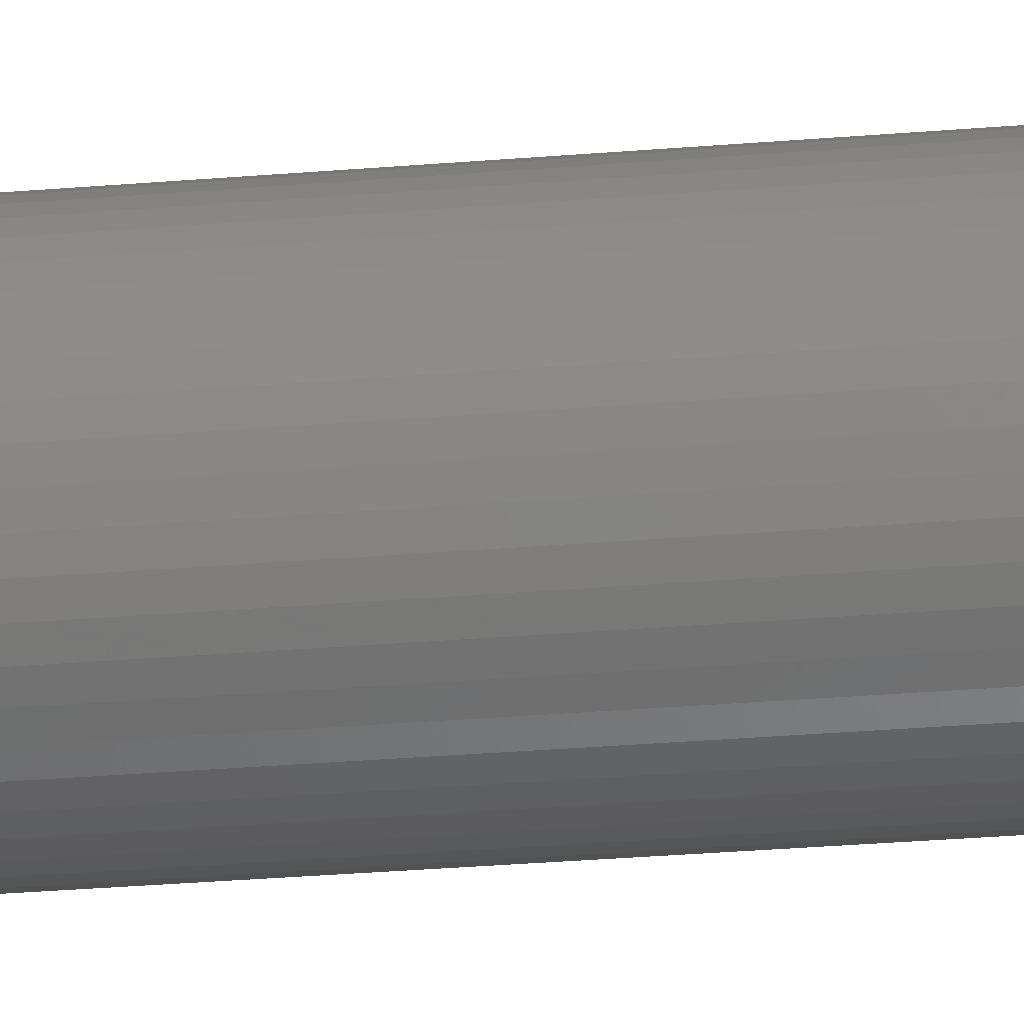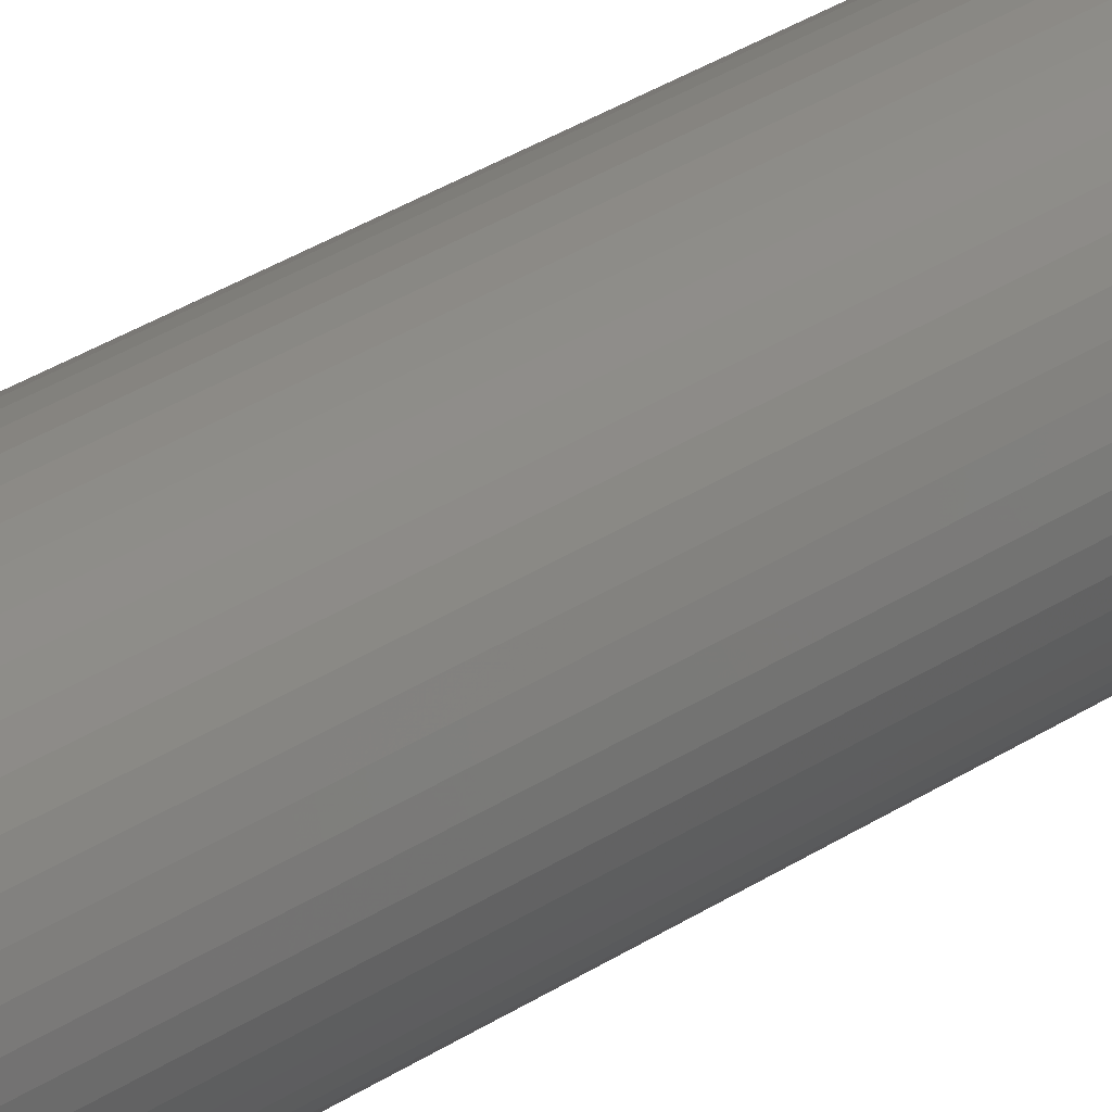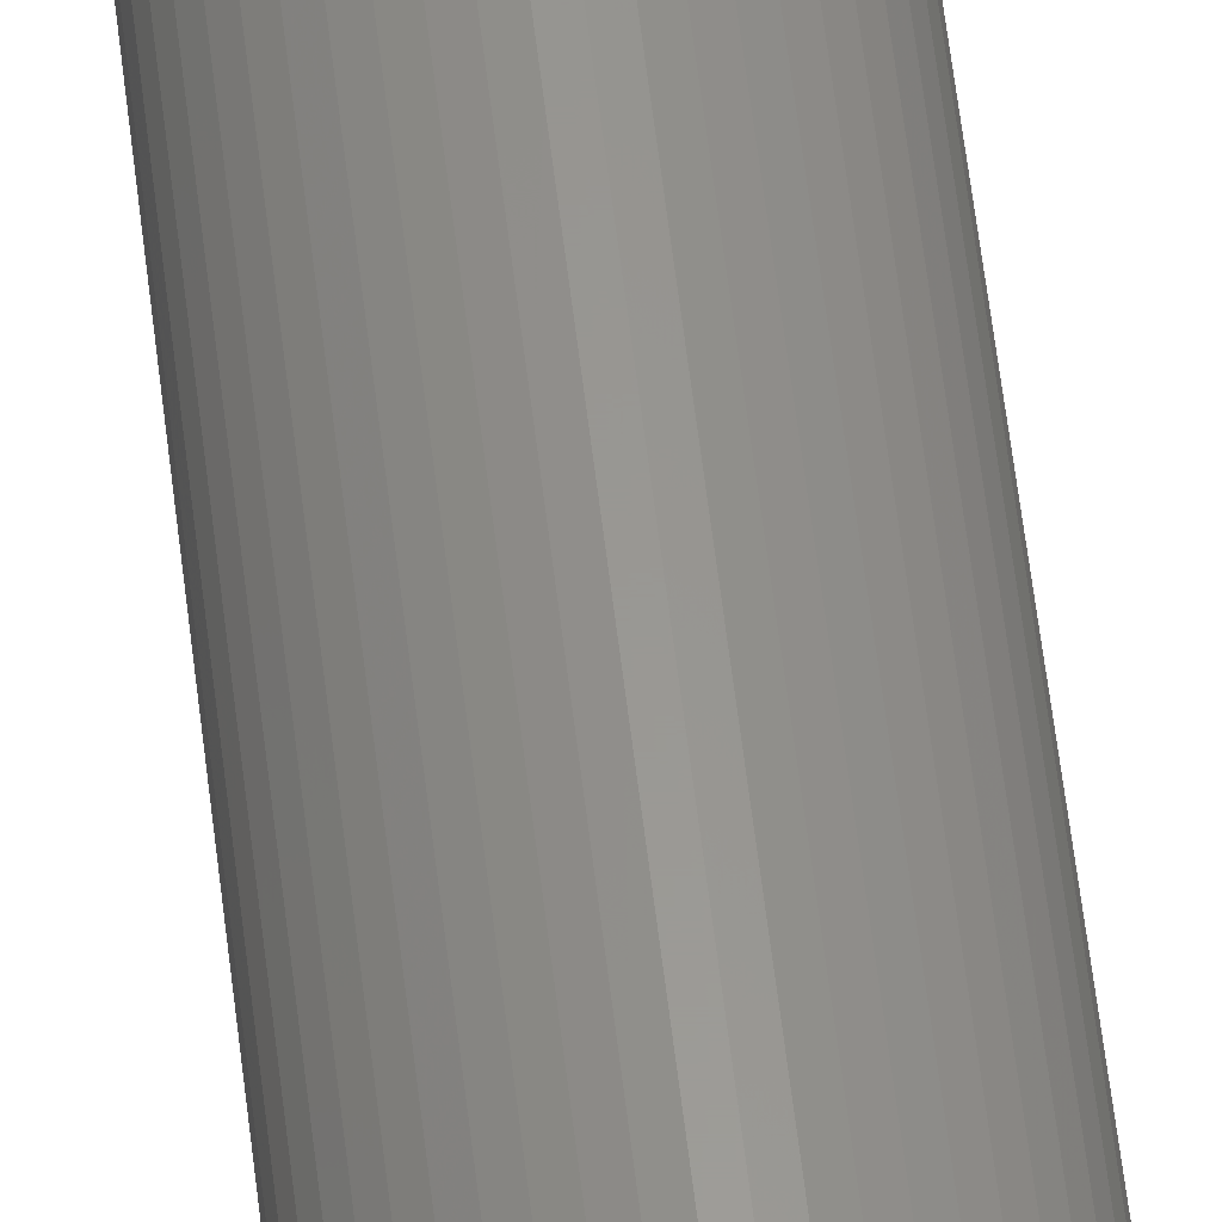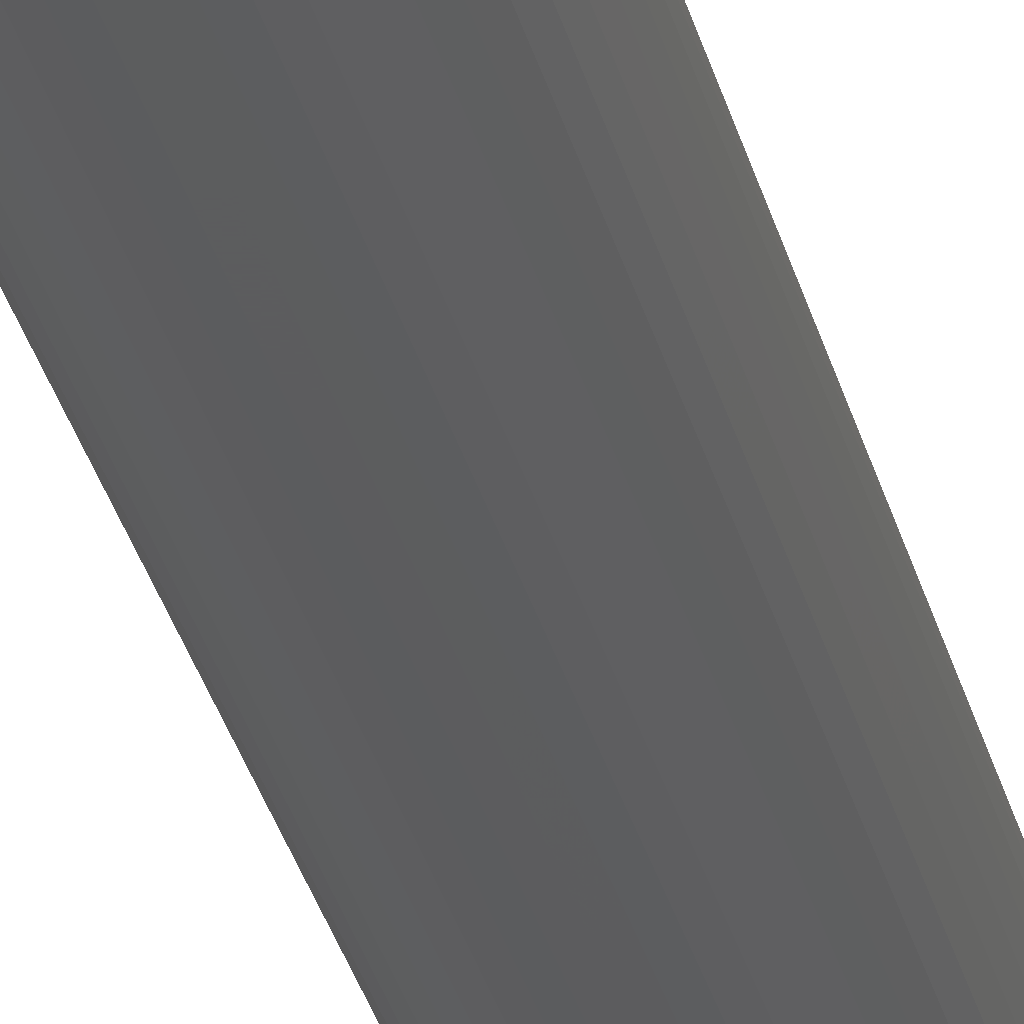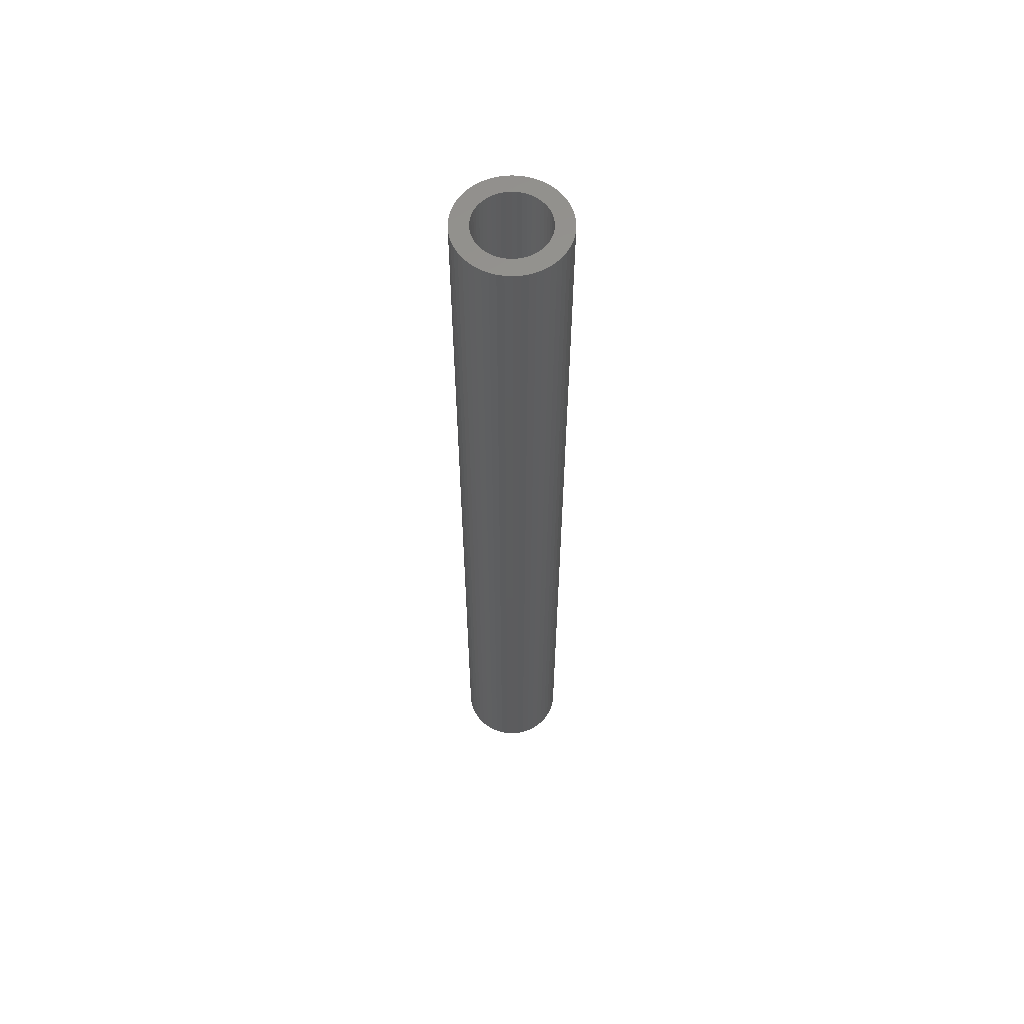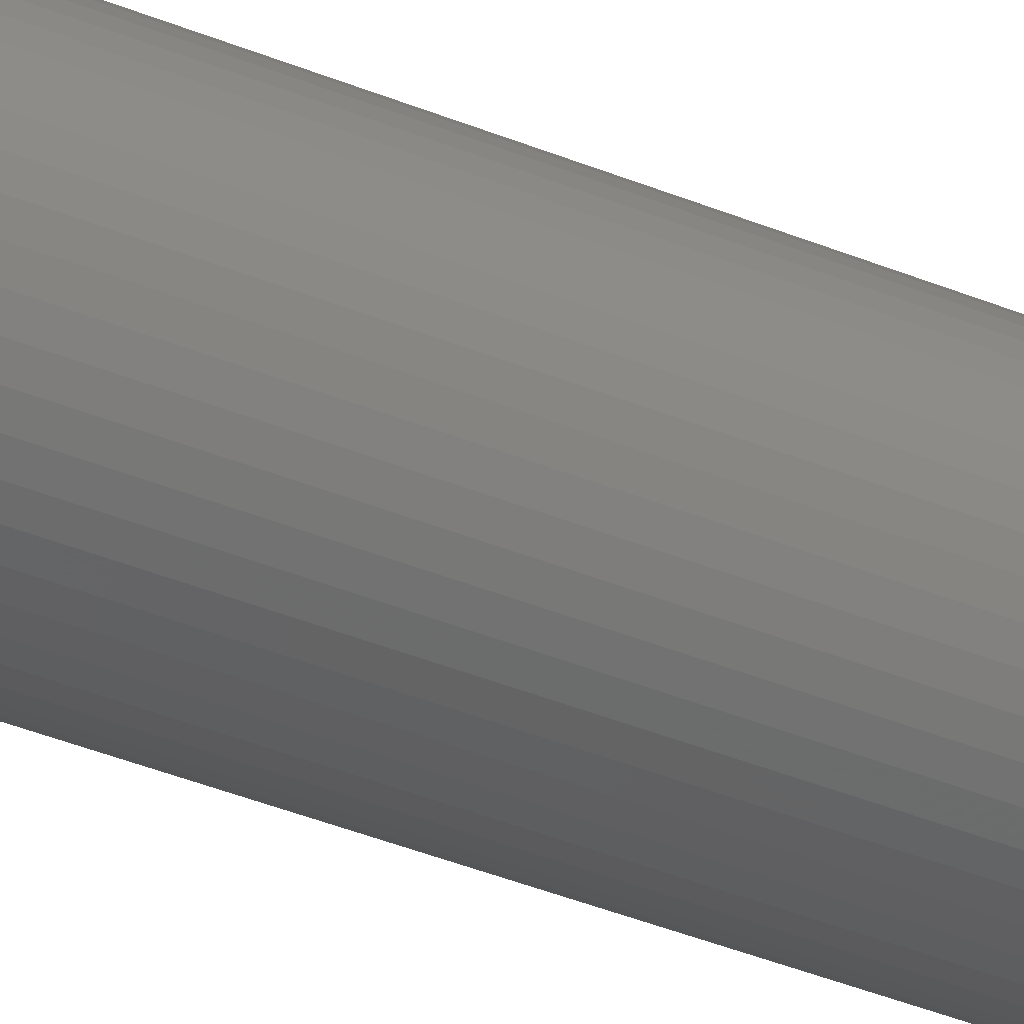
<metadata>
{"format":"stl","ext":"stl","renderer":"f3d","projection":"perspective","resolution":1024,"background":"white","views":[{"elev":-22.9,"azim":-81.0,"up":"+Y"},{"elev":26.4,"azim":-138.0,"up":"+Y"},{"elev":59.0,"azim":173.3,"up":"+Y"},{"elev":-30.0,"azim":12.9,"up":"+Y"},{"elev":59.9,"azim":-90.6,"up":"+Z"},{"elev":-33.3,"azim":59.3,"up":"+Y"}]}
</metadata>
<code>
# stl→obj: 200 verts, 400 faces
v 2.25 0 20
v 2.232 0.282 -20
v 2.232 0.282 20
v 2.25 0 -20
v -2.25 0 -20
v -2.232 0.282 20
v -2.232 0.282 -20
v -2.25 0 20
v 0.1413 2.246 -20
v -0.1413 2.246 20
v 0.1413 2.246 20
v -0.1413 2.246 -20
v -0.1413 -2.246 -20
v 0.1413 -2.246 20
v -0.1413 -2.246 20
v 0.1413 -2.246 -20
v 1.64 1.54 -20
v 1.434 1.734 20
v 1.64 1.54 20
v 1.434 1.734 -20
v -1.434 1.734 -20
v -1.64 1.54 20
v -1.434 1.734 20
v -1.64 1.54 -20
v -0.6953 2.14 -20
v -0.958 2.036 20
v -0.6953 2.14 20
v -0.958 2.036 -20
v 2.092 -0.8283 20
v 2.179 -0.5596 -20
v 2.179 -0.5596 20
v 2.092 -0.8283 -20
v 2.092 0.8283 20
v 1.972 1.084 -20
v 1.972 1.084 20
v 2.092 0.8283 -20
v 2.179 0.5596 -20
v 2.179 0.5596 20
v 0.958 2.036 -20
v 0.6953 2.14 20
v 0.958 2.036 20
v 0.6953 2.14 -20
v 0.4216 2.21 20
v 0.4216 2.21 -20
v 1.206 1.9 20
v 1.206 1.9 -20
v -2.092 0.8283 -20
v -1.972 1.084 20
v -1.972 1.084 -20
v -2.092 0.8283 20
v -1.82 1.323 -20
v -1.82 1.323 20
v -2.179 0.5596 -20
v -2.179 0.5596 20
v -1.206 1.9 20
v -1.206 1.9 -20
v -0.4216 2.21 20
v -0.4216 2.21 -20
v 0.4216 -2.21 20
v 0.4216 -2.21 -20
v 1.82 1.323 20
v 1.82 1.323 -20
v 1.5 0 20
v 1.488 0.188 20
v 2.232 -0.282 20
v 1.453 0.373 20
v 1.488 -0.188 20
v 1.395 0.5522 20
v 1.314 0.7226 20
v 1.453 -0.373 20
v 1.214 0.8817 20
v 1.395 -0.5522 20
v 1.093 1.027 20
v 0.9561 1.156 20
v 0.8037 1.266 20
v 0.6387 1.357 20
v 0.4635 1.427 20
v 0.2811 1.473 20
v 0.09418 1.497 20
v -0.09418 1.497 20
v -0.2811 1.473 20
v -0.4635 1.427 20
v -0.6387 1.357 20
v -0.8037 1.266 20
v -0.9561 1.156 20
v -1.093 1.027 20
v -1.214 0.8817 20
v -1.314 0.7226 20
v -1.395 0.5522 20
v 1.972 -1.084 20
v 1.314 -0.7226 20
v 1.82 -1.323 20
v 1.214 -0.8817 20
v 1.64 -1.54 20
v 1.093 -1.027 20
v 1.434 -1.734 20
v 0.9561 -1.156 20
v 1.206 -1.9 20
v 0.8037 -1.266 20
v 0.958 -2.036 20
v 0.6387 -1.357 20
v 0.6953 -2.14 20
v 0.4635 -1.427 20
v 0.2811 -1.473 20
v 0.09418 -1.497 20
v -0.09418 -1.497 20
v -0.2811 -1.473 20
v -0.4216 -2.21 20
v -0.4635 -1.427 20
v -0.6953 -2.14 20
v -0.6387 -1.357 20
v -0.958 -2.036 20
v -0.8037 -1.266 20
v -1.206 -1.9 20
v -0.9561 -1.156 20
v -1.434 -1.734 20
v -1.093 -1.027 20
v -1.64 -1.54 20
v -1.214 -0.8817 20
v -1.82 -1.323 20
v -1.314 -0.7226 20
v -1.972 -1.084 20
v -1.395 -0.5522 20
v -2.092 -0.8283 20
v -1.453 -0.373 20
v -2.179 -0.5596 20
v -1.488 -0.188 20
v -2.232 -0.282 20
v -1.5 0 20
v -1.453 0.373 20
v -1.488 0.188 20
v 2.232 -0.282 -20
v 1.972 -1.084 -20
v 1.82 -1.323 -20
v -1.64 -1.54 -20
v -1.434 -1.734 -20
v -1.82 -1.323 -20
v 1.5 0 -20
v 1.488 -0.188 -20
v 1.453 -0.373 -20
v 1.488 0.188 -20
v 1.395 -0.5522 -20
v 1.314 -0.7226 -20
v 1.453 0.373 -20
v 1.214 -0.8817 -20
v 1.64 -1.54 -20
v 1.395 0.5522 -20
v 1.093 -1.027 -20
v 1.434 -1.734 -20
v 0.9561 -1.156 -20
v 1.206 -1.9 -20
v 0.8037 -1.266 -20
v 0.958 -2.036 -20
v 0.6387 -1.357 -20
v 0.6953 -2.14 -20
v 0.4635 -1.427 -20
v 0.2811 -1.473 -20
v 0.09418 -1.497 -20
v -0.09418 -1.497 -20
v -0.2811 -1.473 -20
v -0.4216 -2.21 -20
v -0.4635 -1.427 -20
v -0.6953 -2.14 -20
v -0.6387 -1.357 -20
v -0.958 -2.036 -20
v -0.8037 -1.266 -20
v -1.206 -1.9 -20
v -0.9561 -1.156 -20
v -1.093 -1.027 -20
v -1.214 -0.8817 -20
v -1.314 -0.7226 -20
v -1.972 -1.084 -20
v -1.395 -0.5522 -20
v -2.092 -0.8283 -20
v 1.314 0.7226 -20
v 1.214 0.8817 -20
v 1.093 1.027 -20
v 0.9561 1.156 -20
v 0.8037 1.266 -20
v 0.6387 1.357 -20
v 0.4635 1.427 -20
v 0.2811 1.473 -20
v 0.09418 1.497 -20
v -0.09418 1.497 -20
v -0.2811 1.473 -20
v -0.4635 1.427 -20
v -0.6387 1.357 -20
v -0.8037 1.266 -20
v -0.9561 1.156 -20
v -1.093 1.027 -20
v -1.214 0.8817 -20
v -1.314 0.7226 -20
v -1.395 0.5522 -20
v -1.453 0.373 -20
v -1.488 0.188 -20
v -1.5 0 -20
v -1.453 -0.373 -20
v -2.179 -0.5596 -20
v -1.488 -0.188 -20
v -2.232 -0.282 -20
f 1 2 3
f 2 1 4
f 5 6 7
f 6 5 8
f 9 10 11
f 10 9 12
f 13 14 15
f 14 13 16
f 17 18 19
f 18 17 20
f 21 22 23
f 22 21 24
f 25 26 27
f 26 25 28
f 29 30 31
f 30 29 32
f 33 34 35
f 34 33 36
f 3 37 38
f 37 3 2
f 39 40 41
f 40 39 42
f 42 43 40
f 43 42 44
f 20 45 18
f 45 20 46
f 47 48 49
f 48 47 50
f 51 22 24
f 22 51 52
f 53 50 47
f 50 53 54
f 28 55 26
f 55 28 56
f 12 57 10
f 57 12 58
f 16 59 14
f 59 16 60
f 38 36 33
f 36 38 37
f 61 17 19
f 17 61 62
f 35 62 61
f 62 35 34
f 44 11 43
f 11 44 9
f 46 41 45
f 41 46 39
f 49 52 51
f 52 49 48
f 7 54 53
f 54 7 6
f 63 1 3
f 64 3 38
f 1 63 65
f 66 38 33
f 67 65 63
f 68 33 35
f 65 67 31
f 69 35 61
f 70 31 67
f 71 61 19
f 31 70 29
f 72 29 70
f 3 64 63
f 38 66 64
f 73 19 18
f 33 68 66
f 35 69 68
f 61 71 69
f 74 18 45
f 19 73 71
f 75 45 41
f 18 74 73
f 45 75 74
f 76 41 40
f 41 76 75
f 40 77 76
f 43 77 40
f 43 78 77
f 11 78 43
f 11 79 78
f 11 80 79
f 10 80 11
f 10 81 80
f 57 81 10
f 57 82 81
f 27 82 57
f 82 27 83
f 26 83 27
f 83 26 84
f 55 84 26
f 84 55 85
f 23 85 55
f 85 23 86
f 22 86 23
f 86 22 87
f 52 87 22
f 87 52 88
f 48 88 52
f 88 48 89
f 50 89 48
f 29 72 90
f 91 90 72
f 90 91 92
f 93 92 91
f 92 93 94
f 95 94 93
f 94 95 96
f 97 96 95
f 96 97 98
f 99 98 97
f 98 99 100
f 101 100 99
f 100 101 102
f 103 102 101
f 103 59 102
f 104 59 103
f 104 14 59
f 105 14 104
f 106 14 105
f 106 15 14
f 107 15 106
f 107 108 15
f 109 108 107
f 110 109 111
f 109 110 108
f 112 111 113
f 114 113 115
f 111 112 110
f 116 115 117
f 113 114 112
f 118 117 119
f 120 119 121
f 122 121 123
f 115 116 114
f 124 123 125
f 126 125 127
f 128 127 129
f 89 50 130
f 117 118 116
f 54 130 50
f 119 120 118
f 130 54 131
f 121 122 120
f 6 131 54
f 123 124 122
f 131 6 129
f 125 126 124
f 8 129 6
f 127 128 126
f 129 8 128
f 56 23 55
f 23 56 21
f 58 27 57
f 27 58 25
f 65 4 1
f 4 65 132
f 92 133 90
f 133 92 134
f 31 132 65
f 132 31 30
f 135 116 118
f 116 135 136
f 135 120 137
f 120 135 118
f 138 4 132
f 139 132 30
f 4 138 2
f 140 30 32
f 141 2 138
f 142 32 133
f 2 141 37
f 143 133 134
f 144 37 141
f 145 134 146
f 37 144 36
f 147 36 144
f 132 139 138
f 30 140 139
f 148 146 149
f 32 142 140
f 133 143 142
f 134 145 143
f 150 149 151
f 146 148 145
f 152 151 153
f 149 150 148
f 151 152 150
f 154 153 155
f 153 154 152
f 155 156 154
f 60 156 155
f 60 157 156
f 16 157 60
f 16 158 157
f 16 159 158
f 13 159 16
f 13 160 159
f 161 160 13
f 161 162 160
f 163 162 161
f 162 163 164
f 165 164 163
f 164 165 166
f 167 166 165
f 166 167 168
f 136 168 167
f 168 136 169
f 135 169 136
f 169 135 170
f 137 170 135
f 170 137 171
f 172 171 137
f 171 172 173
f 174 173 172
f 36 147 34
f 175 34 147
f 34 175 62
f 176 62 175
f 62 176 17
f 177 17 176
f 17 177 20
f 178 20 177
f 20 178 46
f 179 46 178
f 46 179 39
f 180 39 179
f 39 180 42
f 181 42 180
f 181 44 42
f 182 44 181
f 182 9 44
f 183 9 182
f 184 9 183
f 184 12 9
f 185 12 184
f 185 58 12
f 186 58 185
f 25 186 187
f 186 25 58
f 28 187 188
f 56 188 189
f 187 28 25
f 21 189 190
f 188 56 28
f 24 190 191
f 51 191 192
f 49 192 193
f 189 21 56
f 47 193 194
f 53 194 195
f 7 195 196
f 173 174 197
f 190 24 21
f 198 197 174
f 191 51 24
f 197 198 199
f 192 49 51
f 200 199 198
f 193 47 49
f 199 200 196
f 194 53 47
f 5 196 200
f 195 7 53
f 196 5 7
f 151 96 98
f 96 151 149
f 90 32 29
f 32 90 133
f 165 110 112
f 110 165 163
f 174 126 198
f 126 174 124
f 94 134 92
f 134 94 146
f 155 100 102
f 100 155 153
f 60 102 59
f 102 60 155
f 161 15 108
f 15 161 13
f 167 112 114
f 112 167 165
f 137 122 172
f 122 137 120
f 172 124 174
f 124 172 122
f 198 128 200
f 128 198 126
f 200 8 5
f 8 200 128
f 149 94 96
f 94 149 146
f 153 98 100
f 98 153 151
f 163 108 110
f 108 163 161
f 136 114 116
f 114 136 167
f 130 193 89
f 193 130 194
f 175 71 176
f 71 175 69
f 182 77 78
f 77 182 181
f 181 76 77
f 76 181 180
f 187 82 83
f 82 187 186
f 89 192 88
f 192 89 193
f 140 67 139
f 67 140 70
f 178 73 74
f 73 178 177
f 180 75 76
f 75 180 179
f 131 194 130
f 194 131 195
f 87 190 86
f 190 87 191
f 185 80 81
f 80 185 184
f 190 85 86
f 85 190 189
f 138 64 141
f 64 138 63
f 176 73 177
f 73 176 71
f 184 79 80
f 79 184 183
f 179 74 75
f 74 179 178
f 129 195 131
f 195 129 196
f 88 191 87
f 191 88 192
f 186 81 82
f 81 186 185
f 189 84 85
f 84 189 188
f 188 83 84
f 83 188 187
f 158 106 105
f 106 158 159
f 119 171 121
f 171 119 170
f 157 105 104
f 105 157 158
f 154 103 101
f 103 154 156
f 147 69 175
f 69 147 68
f 144 68 147
f 68 144 66
f 141 66 144
f 66 141 64
f 183 78 79
f 78 183 182
f 139 63 138
f 63 139 67
f 143 72 142
f 72 143 91
f 142 70 140
f 70 142 72
f 148 97 95
f 97 148 150
f 148 93 145
f 93 148 95
f 145 91 143
f 91 145 93
f 160 109 107
f 109 160 162
f 121 173 123
f 173 121 171
f 168 117 115
f 117 168 169
f 156 104 103
f 104 156 157
f 150 99 97
f 99 150 152
f 152 101 99
f 101 152 154
f 162 111 109
f 111 162 164
f 159 107 106
f 107 159 160
f 125 199 127
f 199 125 197
f 127 196 129
f 196 127 199
f 123 197 125
f 197 123 173
f 117 170 119
f 170 117 169
f 164 113 111
f 113 164 166
f 166 115 113
f 115 166 168

</code>
